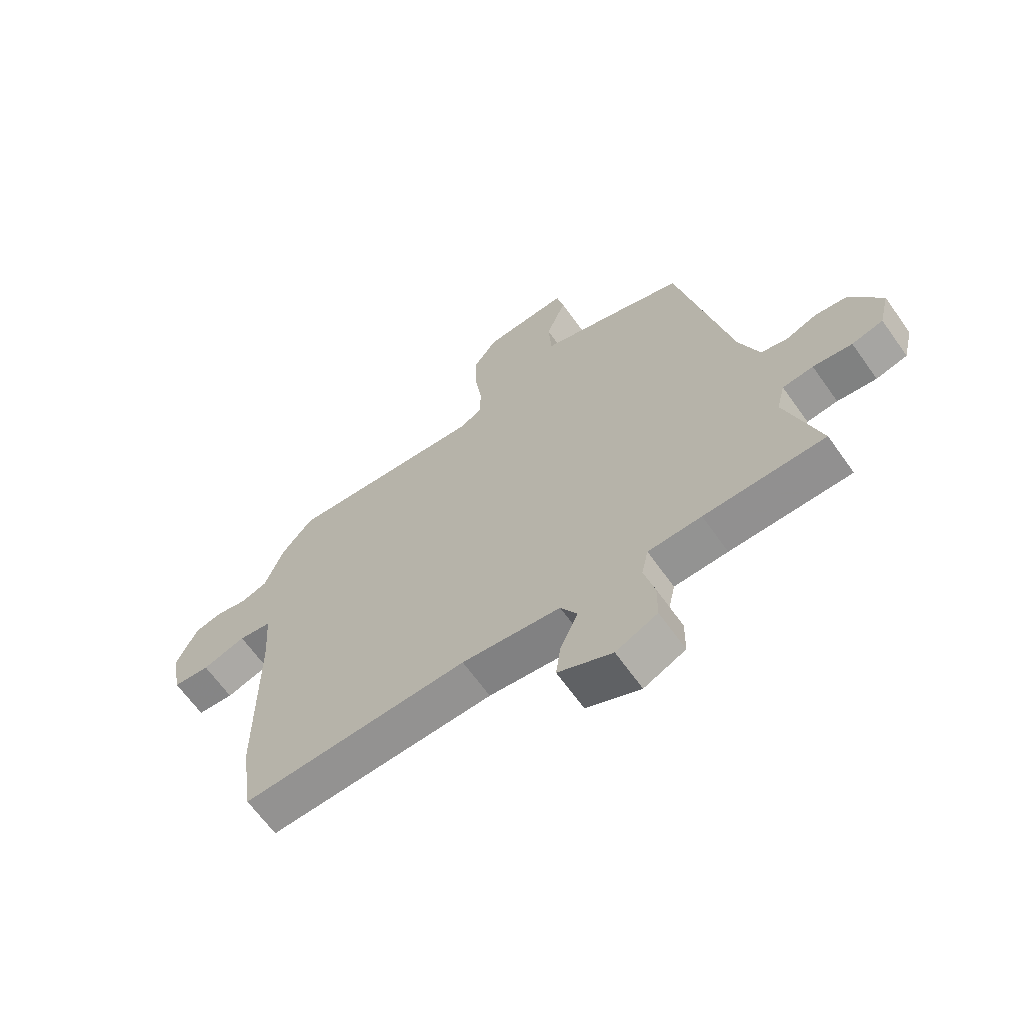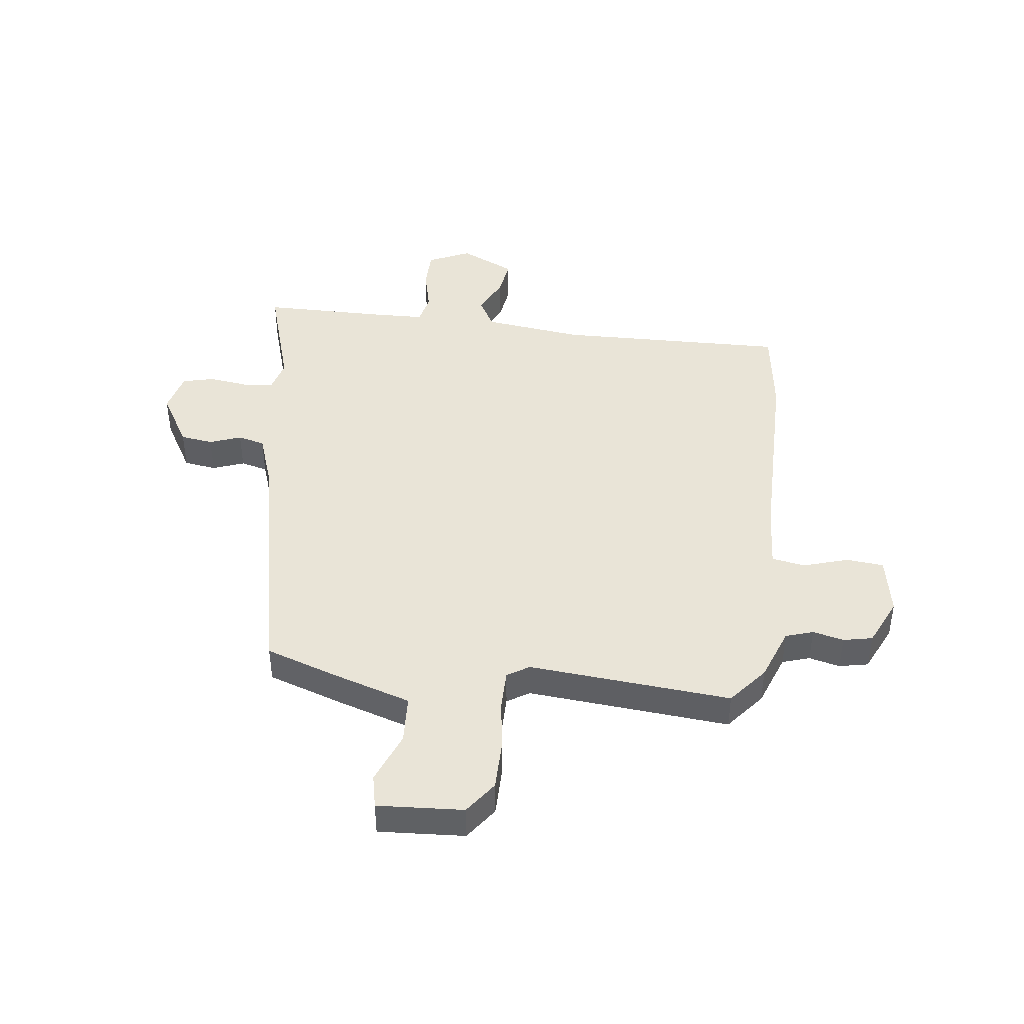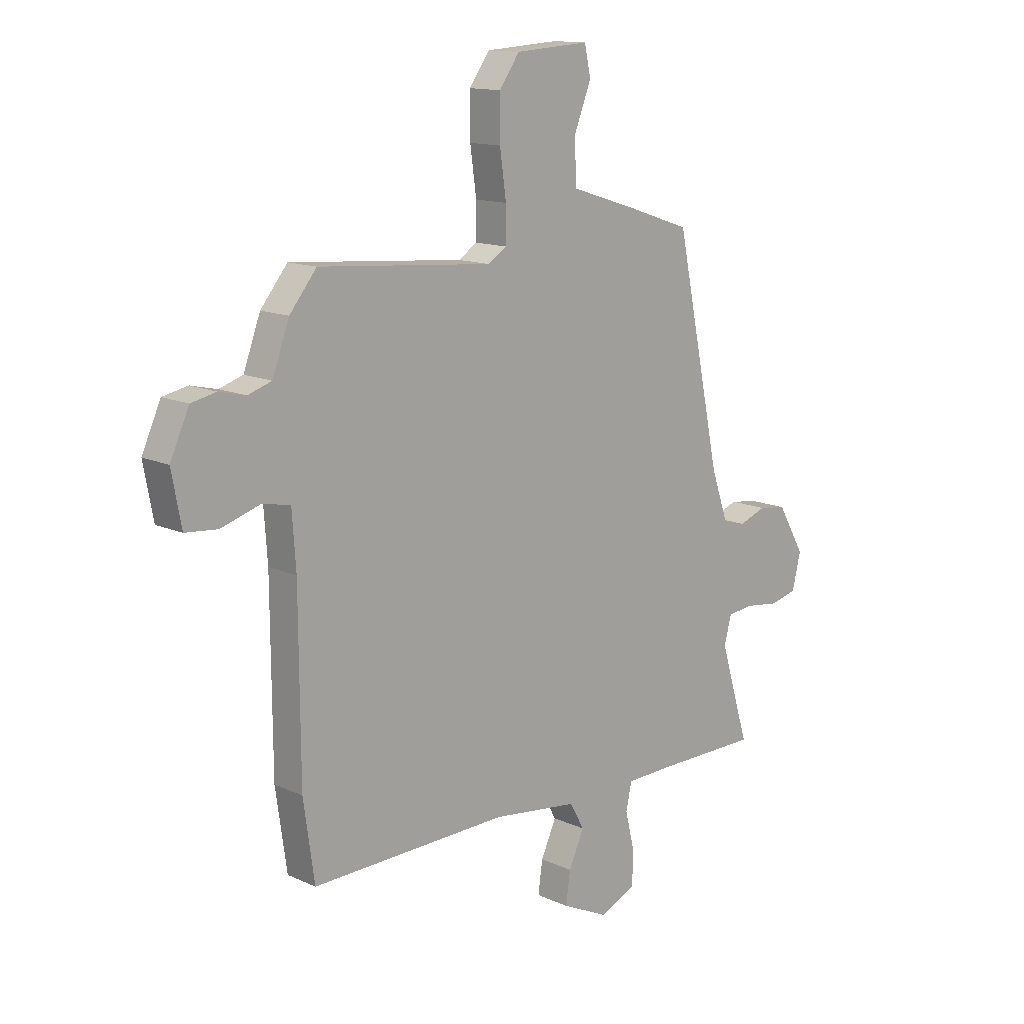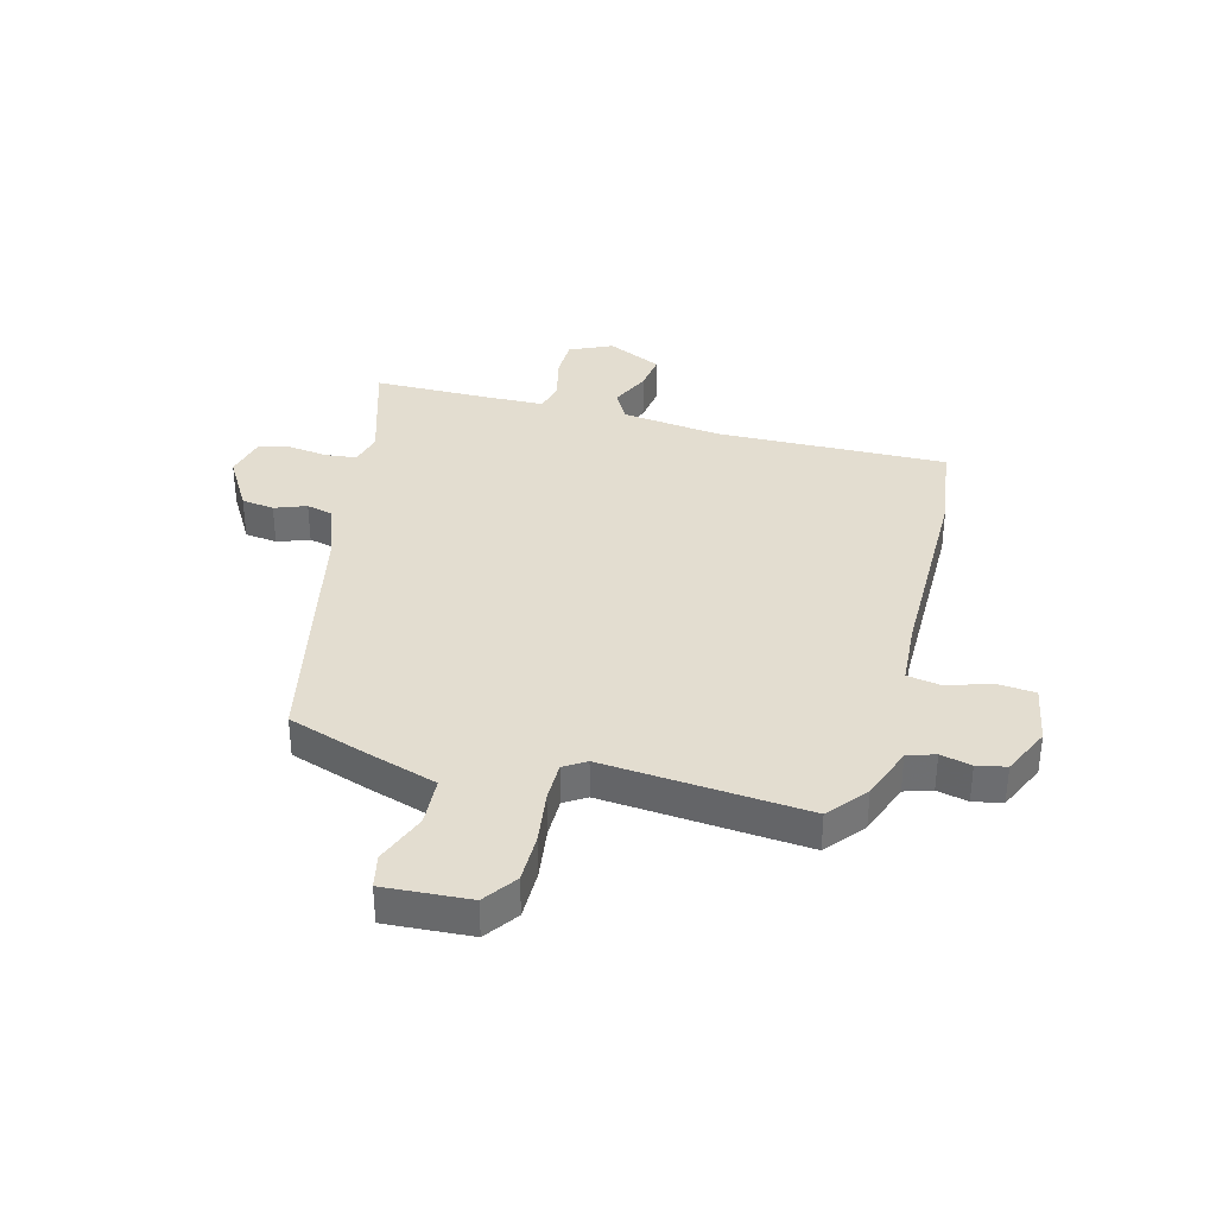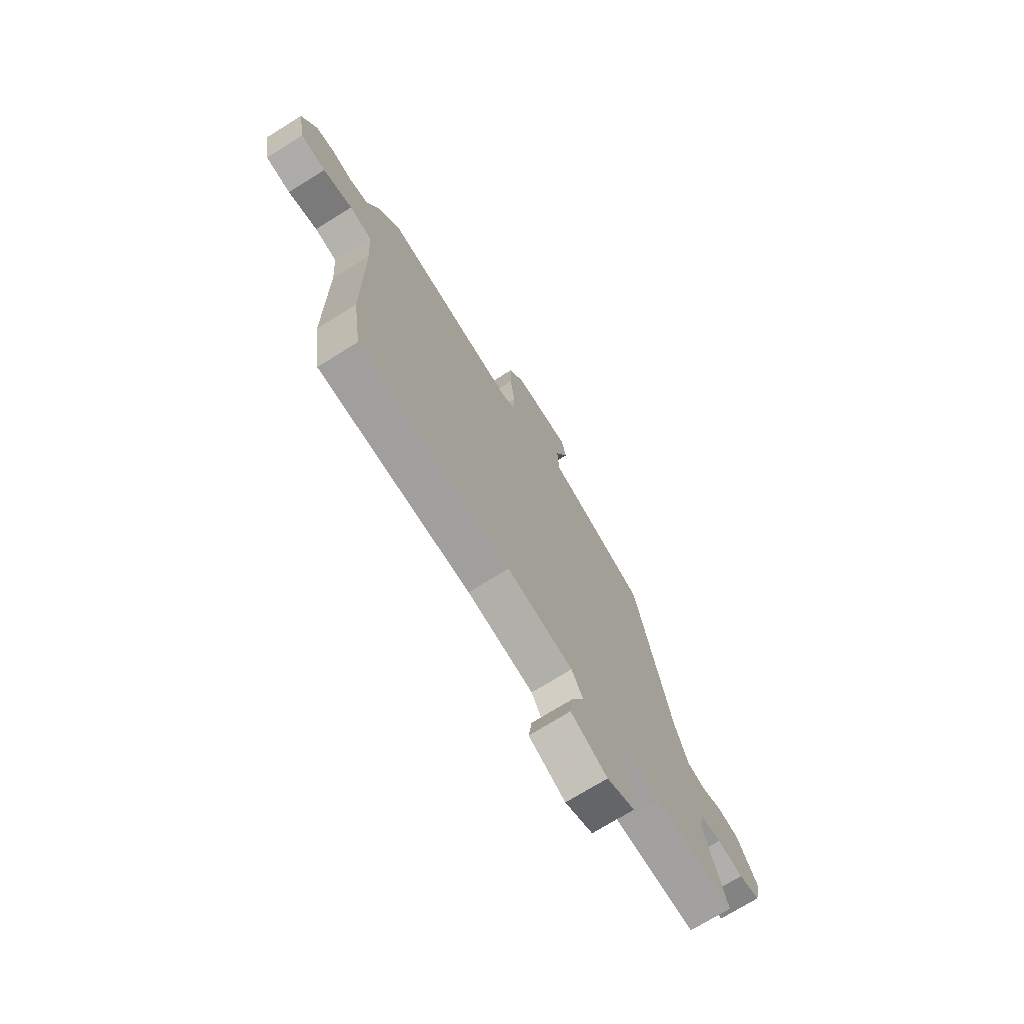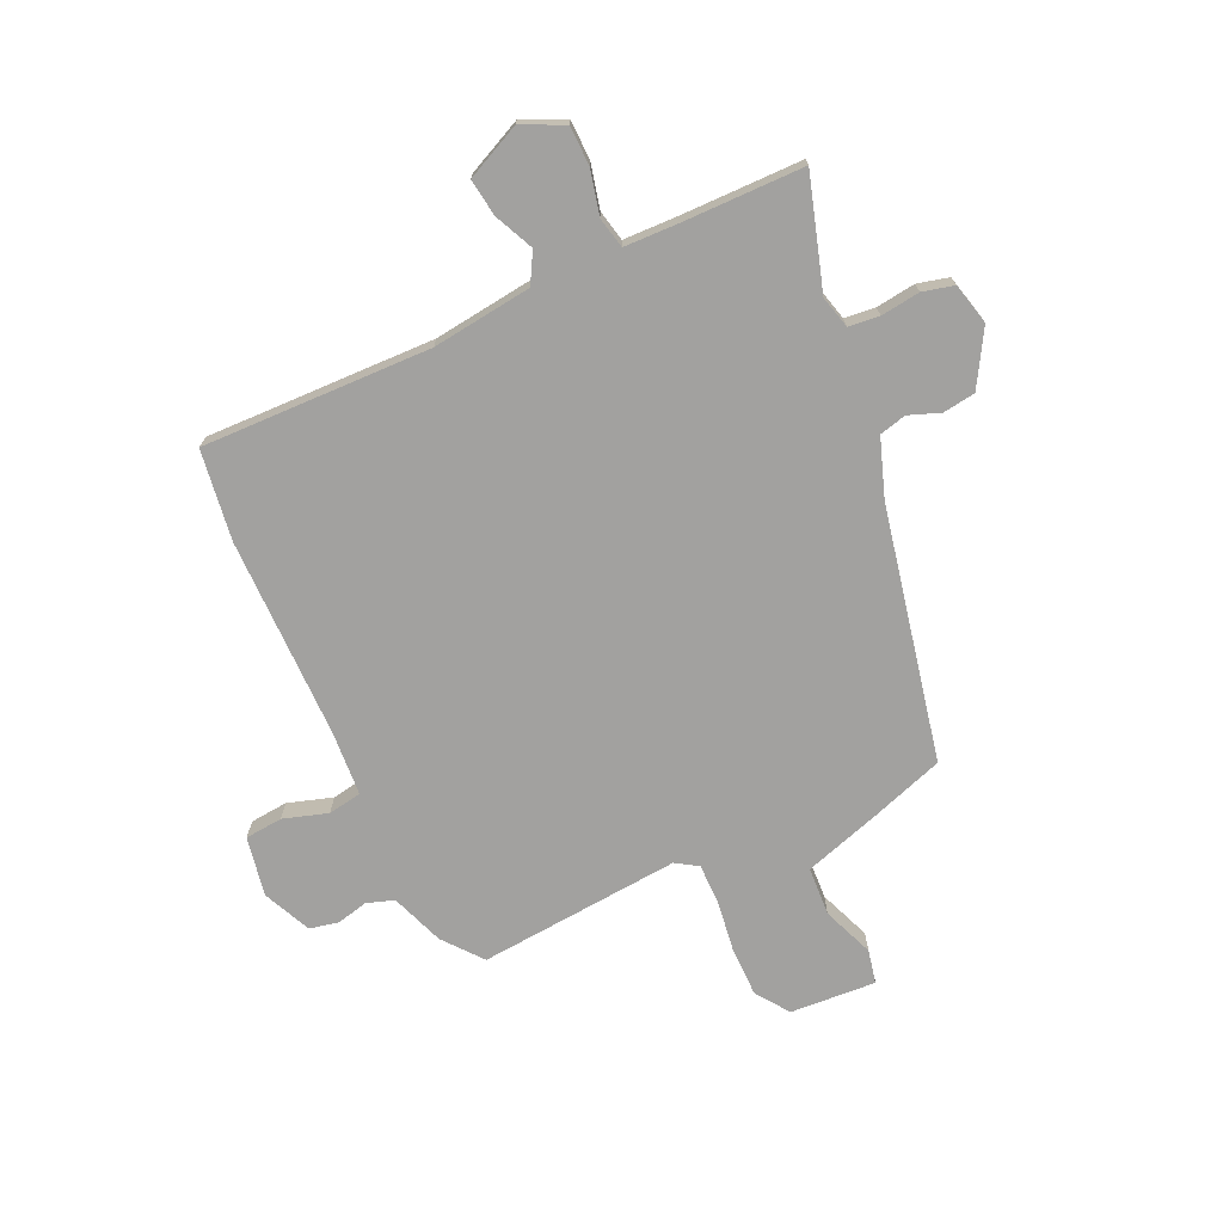
<metadata>
{"format":"obj","ext":"obj","renderer":"f3d","projection":"perspective","resolution":1024,"background":"white","views":[{"elev":-65.4,"azim":-144.6,"up":"+Z"},{"elev":43.3,"azim":7.2,"up":"+Y"},{"elev":13.5,"azim":135.7,"up":"+Z"},{"elev":35.6,"azim":14.9,"up":"+Y"},{"elev":-72.7,"azim":121.9,"up":"+Z"},{"elev":-72.2,"azim":-155.2,"up":"+Y"}]}
</metadata>
<code>
v 0.521 0.07 -0.353
v 0.498 0.07 -0.514
v 0.089 0.07 -0.503
v -0.089 0.07 -0.525
v -0.119 0.07 -0.579
v -0.087 0.07 -0.649
v -0.078 0.07 -0.715
v -0.176 0.07 -0.761
v -0.251 0.07 -0.726
v -0.252 0.07 -0.655
v -0.233 0.07 -0.577
v -0.245 0.07 -0.522
v -0.341 0.07 -0.519
v -0.558 0.07 -0.517
v -0.497 0.07 -0.319
v -0.512 0.07 -0.261
v -0.567 0.07 -0.255
v -0.637 0.07 -0.264
v -0.693 0.07 -0.25
v -0.711 0.07 -0.176
v -0.654 0.07 -0.079
v -0.596 0.07 -0.071
v -0.54 0.07 -0.092
v -0.492 0.07 -0.08
v -0.456 0.07 0.023
v -0.361 0.07 0.473
v -0.23 0.07 0.517
v -0.093 0.07 0.56
v -0.088 0.07 0.647
v -0.124 0.07 0.739
v -0.111 0.07 0.799
v 0.042 0.07 0.789
v 0.084 0.07 0.73
v 0.084 0.07 0.642
v 0.071 0.07 0.549
v 0.071 0.07 0.478
v 0.11 0.07 0.453
v 0.471 0.07 0.483
v 0.527 0.07 0.414
v 0.562 0.07 0.319
v 0.611 0.07 0.303
v 0.666 0.07 0.316
v 0.718 0.07 0.305
v 0.757 0.07 0.219
v 0.737 0.07 0.113
v 0.67 0.07 0.107
v 0.591 0.07 0.132
v 0.531 0.07 0.122
v 0.523 0.07 0.008
v 0.521 0 -0.353
v 0.498 0 -0.514
v 0.089 0 -0.503
v -0.089 0 -0.525
v -0.119 0 -0.579
v -0.087 0 -0.649
v -0.078 0 -0.715
v -0.176 0 -0.761
v -0.251 0 -0.726
v -0.252 0 -0.655
v -0.233 0 -0.577
v -0.245 0 -0.522
v -0.341 0 -0.519
v -0.558 0 -0.517
v -0.497 0 -0.319
v -0.512 0 -0.261
v -0.567 0 -0.255
v -0.637 0 -0.264
v -0.693 0 -0.25
v -0.711 0 -0.176
v -0.654 0 -0.079
v -0.596 0 -0.071
v -0.54 0 -0.092
v -0.492 0 -0.08
v -0.456 0 0.023
v -0.361 0 0.473
v -0.23 0 0.517
v -0.093 0 0.56
v -0.088 0 0.647
v -0.124 0 0.739
v -0.111 0 0.799
v 0.042 0 0.789
v 0.084 0 0.73
v 0.084 0 0.642
v 0.071 0 0.549
v 0.071 0 0.478
v 0.11 0 0.453
v 0.471 0 0.483
v 0.527 0 0.414
v 0.562 0 0.319
v 0.611 0 0.303
v 0.666 0 0.316
v 0.718 0 0.305
v 0.757 0 0.219
v 0.737 0 0.113
v 0.67 0 0.107
v 0.591 0 0.132
v 0.531 0 0.122
v 0.523 0 0.008
f 44 45 46 47
f 44 47 48
f 41 42 43 44
f 40 41 44 48
f 37 38 39 40
f 37 40 48
f 36 37 48 49
f 32 33 34 35
f 32 35 36
f 29 30 31 32
f 28 29 32 36
f 25 26 27 28
f 24 25 28 36
f 20 21 22 23
f 20 23 24
f 17 18 19 20
f 16 17 20 24
f 15 16 24 36
f 13 14 15 36
f 8 9 10 11
f 8 11 12
f 5 6 7 8
f 5 8 12
f 4 5 12
f 3 4 12 13
f 1 2 3
f 13 36 49
f 1 3 13 49
f 96 95 94 93
f 97 96 93
f 93 92 91 90
f 97 93 90 89
f 89 88 87 86
f 97 89 86
f 98 97 86 85
f 84 83 82 81
f 85 84 81
f 81 80 79 78
f 85 81 78 77
f 77 76 75 74
f 85 77 74 73
f 72 71 70 69
f 73 72 69
f 69 68 67 66
f 73 69 66 65
f 85 73 65 64
f 85 64 63 62
f 60 59 58 57
f 61 60 57
f 57 56 55 54
f 61 57 54
f 61 54 53
f 62 61 53 52
f 52 51 50
f 98 85 62
f 98 62 52 50
f 1 50 51 2
f 2 51 52 3
f 3 52 53 4
f 4 53 54 5
f 5 54 55 6
f 6 55 56 7
f 7 56 57 8
f 8 57 58 9
f 9 58 59 10
f 10 59 60 11
f 11 60 61 12
f 12 61 62 13
f 13 62 63 14
f 14 63 64 15
f 15 64 65 16
f 16 65 66 17
f 17 66 67 18
f 18 67 68 19
f 19 68 69 20
f 20 69 70 21
f 21 70 71 22
f 22 71 72 23
f 23 72 73 24
f 24 73 74 25
f 25 74 75 26
f 26 75 76 27
f 27 76 77 28
f 28 77 78 29
f 29 78 79 30
f 30 79 80 31
f 31 80 81 32
f 32 81 82 33
f 33 82 83 34
f 34 83 84 35
f 35 84 85 36
f 36 85 86 37
f 37 86 87 38
f 38 87 88 39
f 39 88 89 40
f 40 89 90 41
f 41 90 91 42
f 42 91 92 43
f 43 92 93 44
f 44 93 94 45
f 45 94 95 46
f 46 95 96 47
f 47 96 97 48
f 48 97 98 49
f 49 98 50 1

</code>
